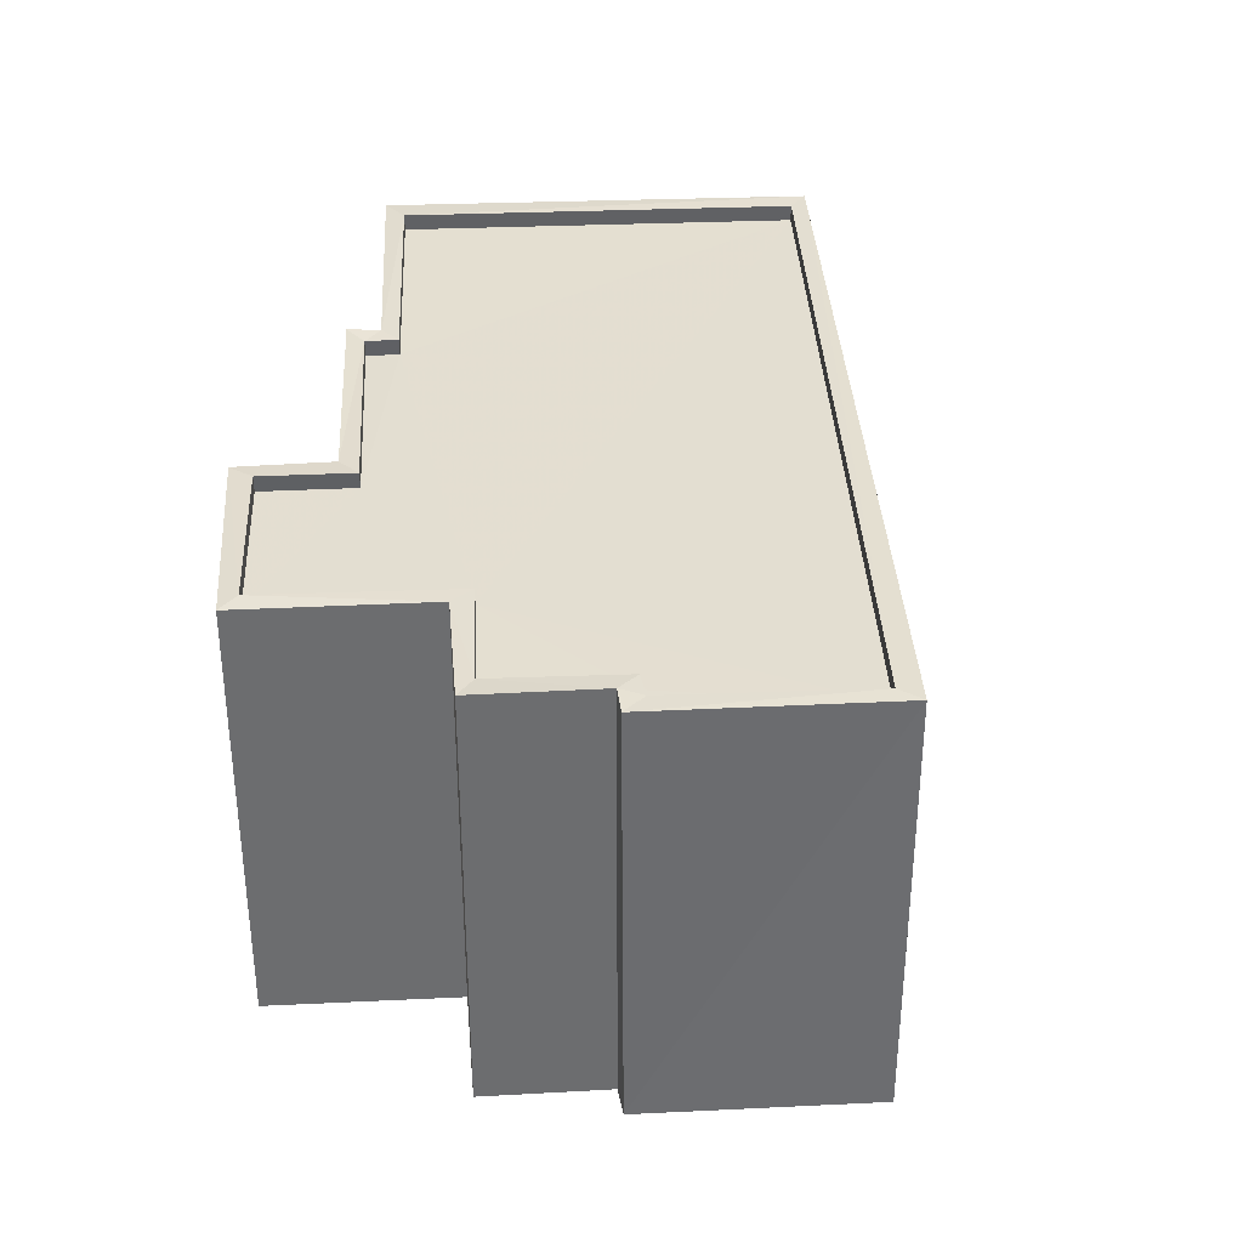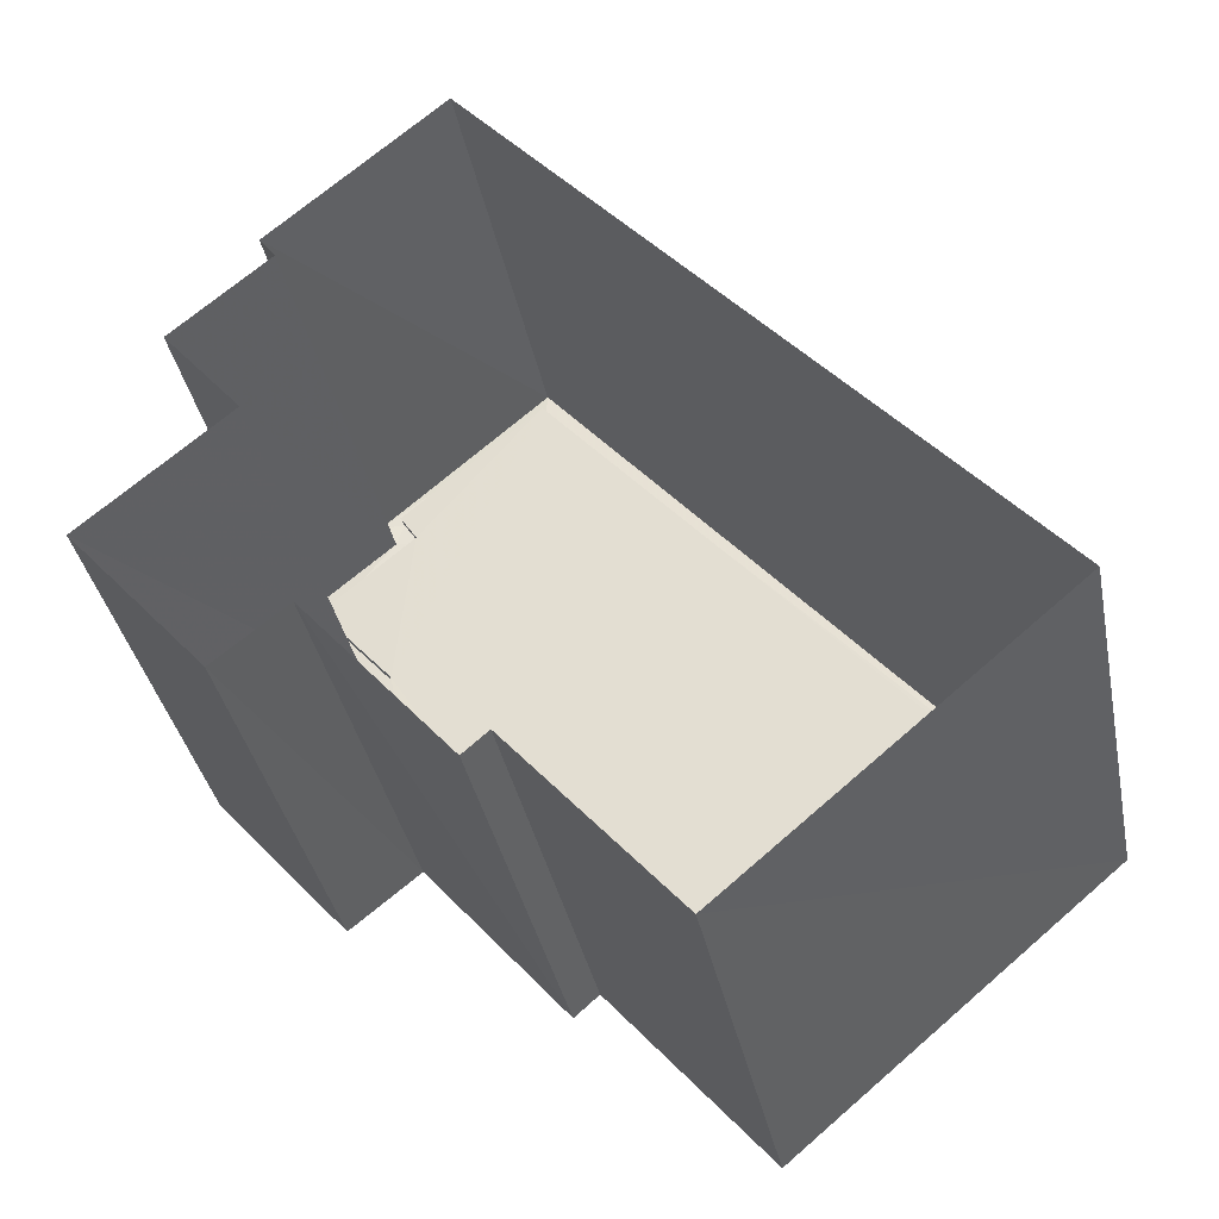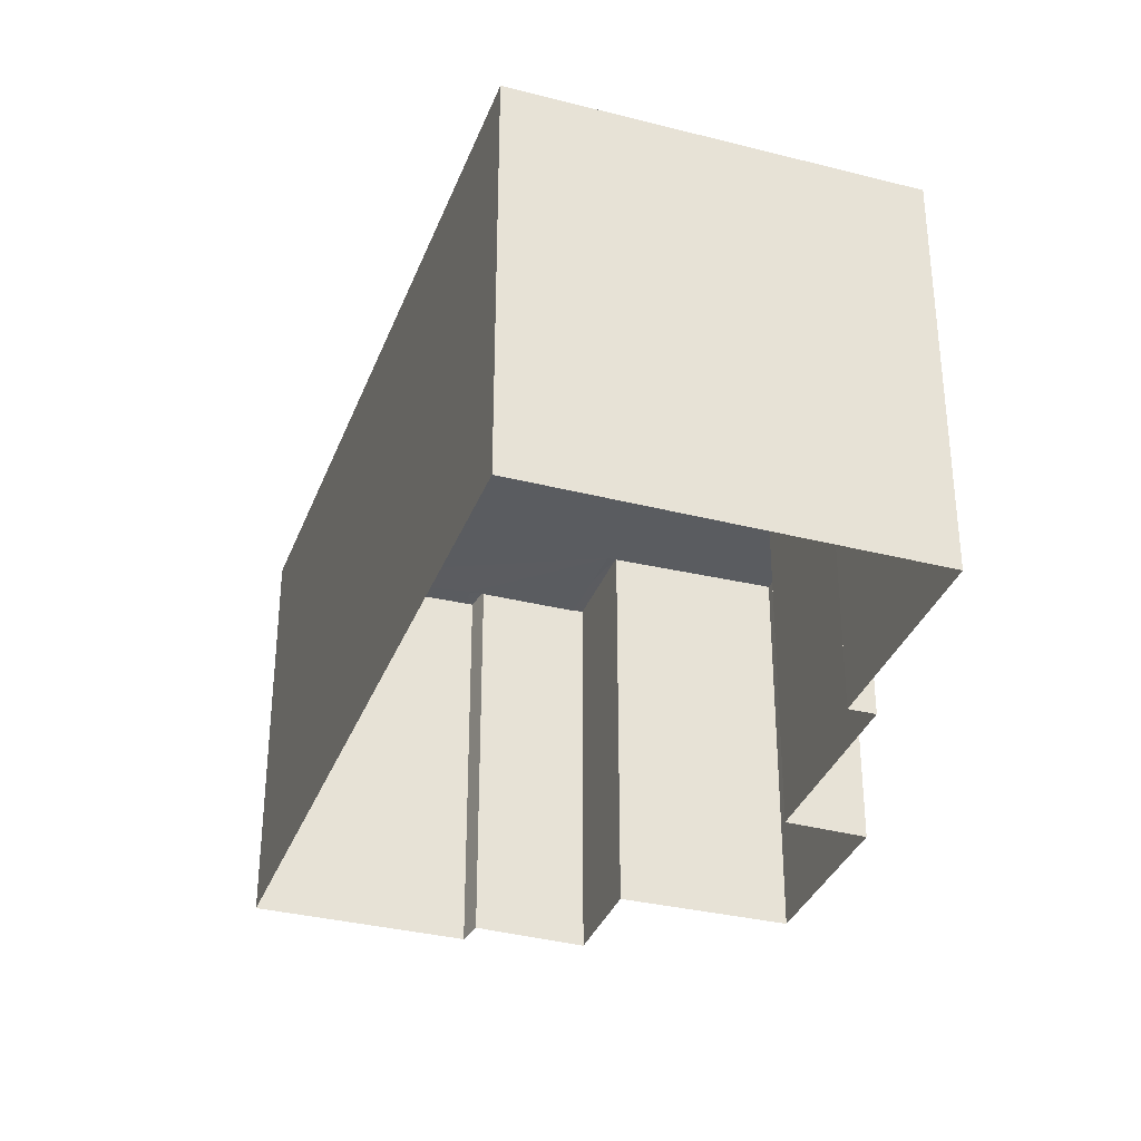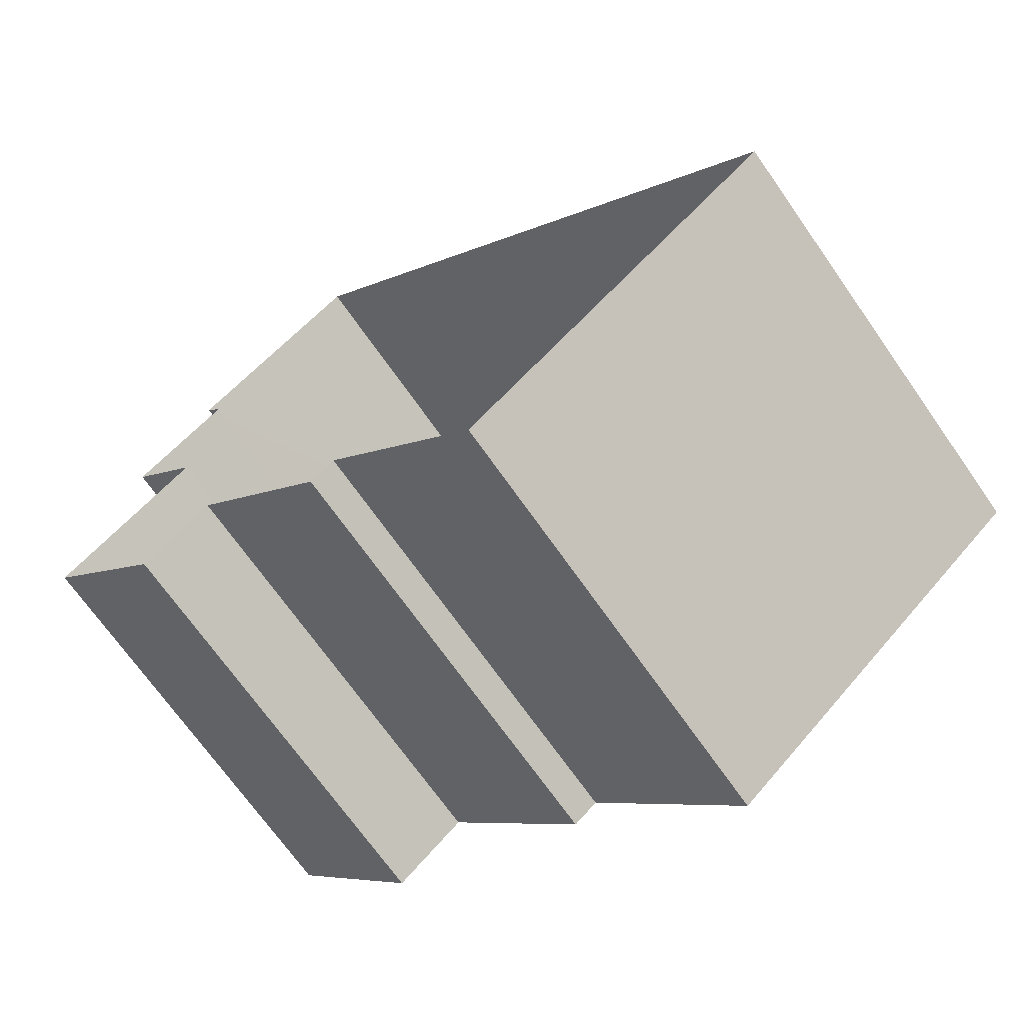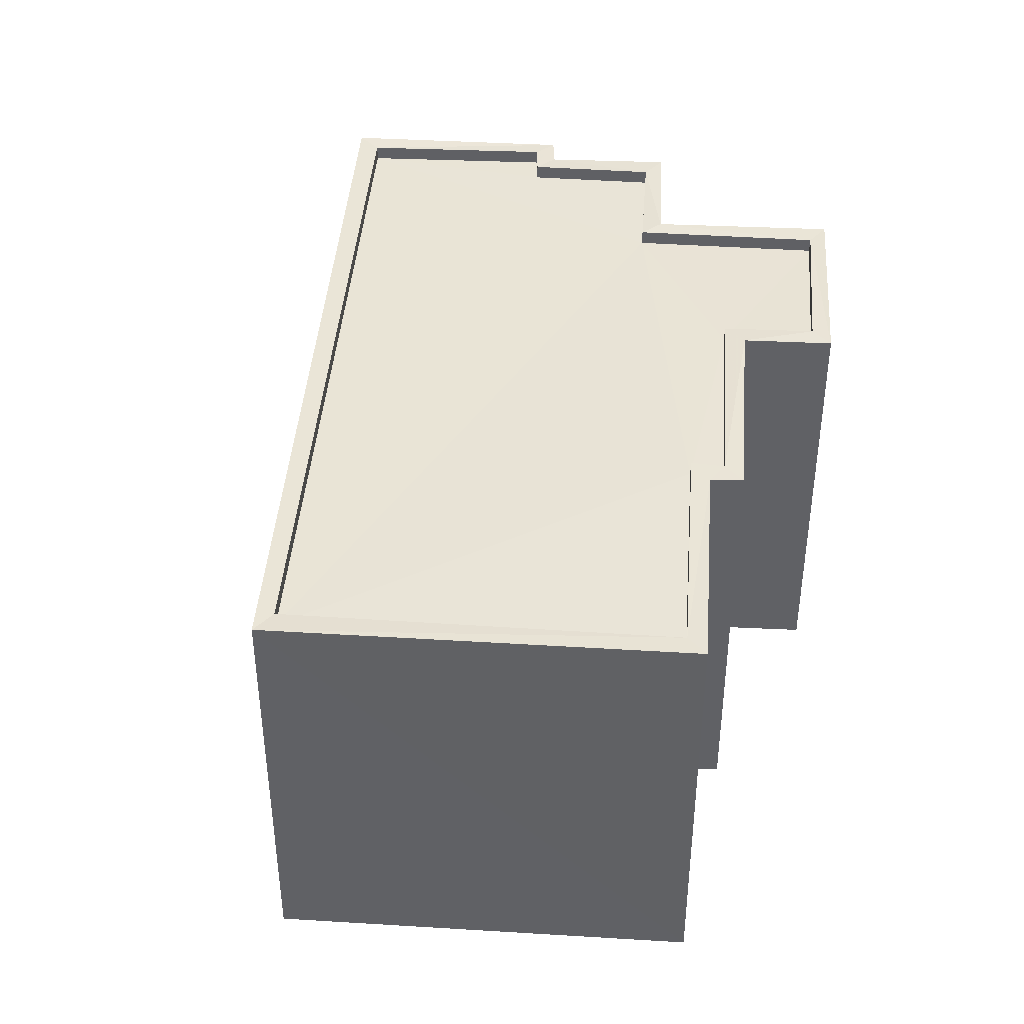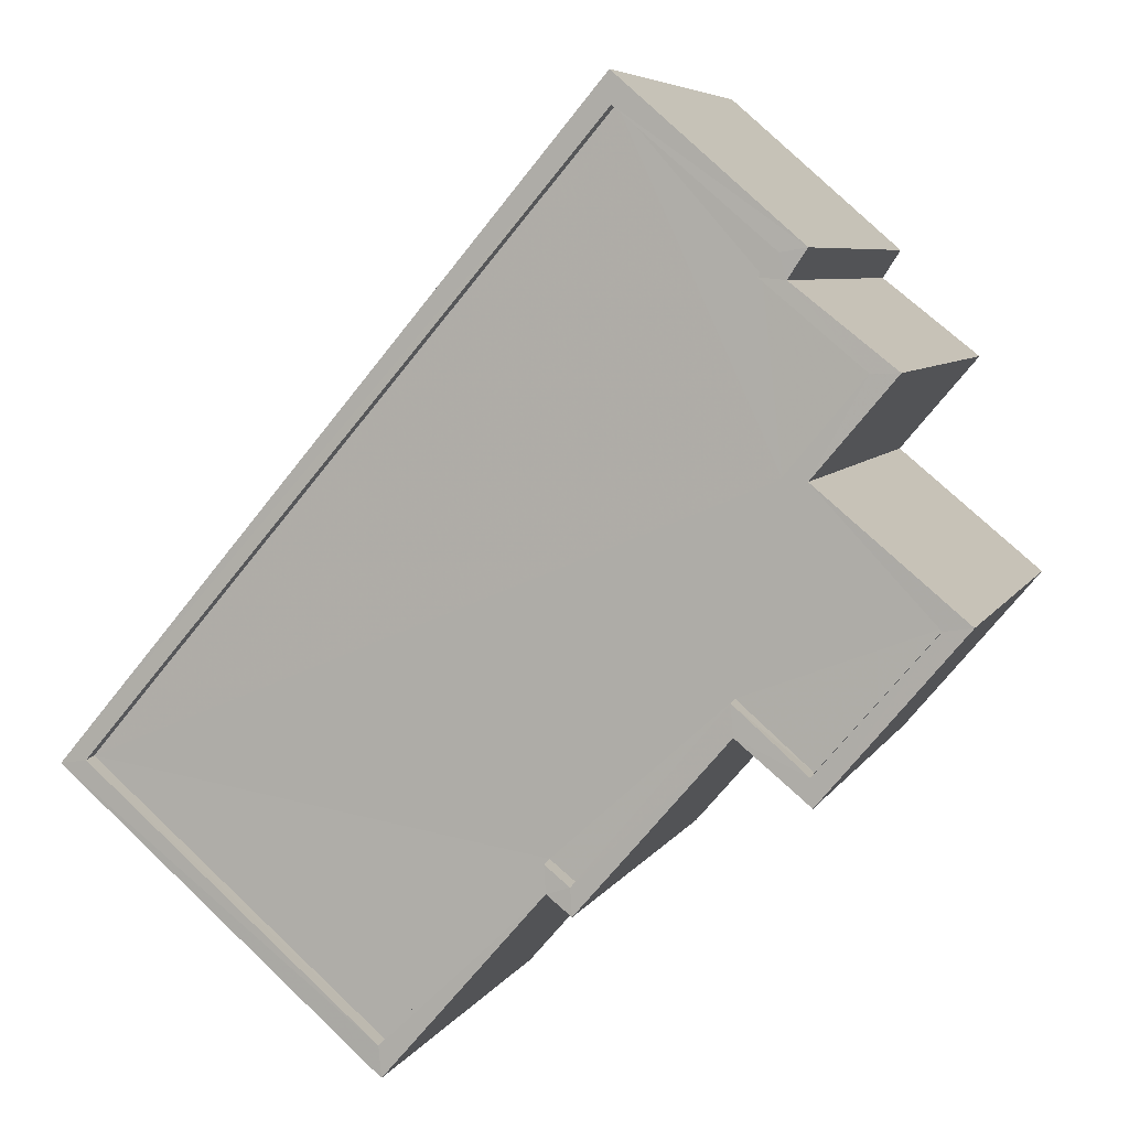
<metadata>
{"format":"obj","ext":"obj","renderer":"f3d","projection":"perspective","resolution":1024,"background":"white","views":[{"elev":36.3,"azim":136.3,"up":"+Z"},{"elev":-36.6,"azim":-168.9,"up":"+Y"},{"elev":-34.0,"azim":-59.5,"up":"+Z"},{"elev":-69.8,"azim":-145.0,"up":"+Y"},{"elev":42.5,"azim":-36.2,"up":"+Z"},{"elev":6.1,"azim":17.5,"up":"+Y"}]}
</metadata>
<code>
v 1.198e+05 7.863e+05 22.24
v 1.198e+05 7.863e+05 22.24
v 1.198e+05 7.863e+05 22.24
v 1.198e+05 7.863e+05 22.24
v 1.198e+05 7.863e+05 22.24
v 1.198e+05 7.863e+05 22.24
v 1.198e+05 7.863e+05 22.24
v 1.198e+05 7.863e+05 22.25
v 1.198e+05 7.863e+05 22.25
v 1.198e+05 7.863e+05 22.24
v 1.198e+05 7.862e+05 22.24
v 1.198e+05 7.863e+05 22.24
v 1.198e+05 7.863e+05 28.97
v 1.198e+05 7.863e+05 28.97
v 1.198e+05 7.863e+05 28.97
v 1.198e+05 7.863e+05 28.97
v 1.198e+05 7.863e+05 28.96
v 1.198e+05 7.863e+05 28.96
v 1.198e+05 7.863e+05 28.97
v 1.198e+05 7.863e+05 28.97
v 1.198e+05 7.863e+05 28.97
v 1.198e+05 7.862e+05 28.97
v 1.198e+05 7.863e+05 28.97
v 1.198e+05 7.863e+05 28.97
v 1.198e+05 7.862e+05 29.22
v 1.198e+05 7.863e+05 29.22
v 1.198e+05 7.862e+05 29.22
v 1.198e+05 7.863e+05 29.22
v 1.198e+05 7.863e+05 29.22
v 1.198e+05 7.863e+05 29.22
v 1.198e+05 7.863e+05 29.22
v 1.198e+05 7.863e+05 29.22
v 1.198e+05 7.863e+05 29.22
v 1.198e+05 7.863e+05 29.22
v 1.198e+05 7.863e+05 29.22
v 1.198e+05 7.863e+05 29.22
v 1.198e+05 7.863e+05 29.21
v 1.198e+05 7.863e+05 29.21
v 1.198e+05 7.863e+05 29.21
v 1.198e+05 7.863e+05 29.22
v 1.198e+05 7.863e+05 29.22
v 1.198e+05 7.863e+05 29.22
v 1.198e+05 7.863e+05 29.22
v 1.198e+05 7.863e+05 29.22
v 1.198e+05 7.863e+05 29.21
v 1.198e+05 7.863e+05 29.22
v 1.198e+05 7.863e+05 29.22
v 1.198e+05 7.863e+05 29.22
f 1 2 3
f 4 5 1
f 2 6 3
f 7 4 8
f 8 1 9
f 9 10 11
f 10 3 12
f 10 1 3
f 4 1 8
f 9 1 10
f 13 14 15
f 13 16 17
f 17 16 18
f 19 20 15
f 20 21 13
f 21 22 23
f 16 23 24
f 20 13 15
f 13 23 16
f 23 13 21
f 25 26 27
f 25 28 26
f 29 30 26
f 30 29 31
f 25 27 32
f 33 34 35
f 36 33 31
f 29 26 28
f 37 38 39
f 40 38 37
f 34 40 35
f 25 32 41
f 42 43 44
f 39 45 42
f 44 43 32
f 32 43 41
f 42 46 43
f 47 38 40
f 45 46 42
f 38 45 39
f 47 40 34
f 33 48 34
f 36 48 33
f 29 36 31
f 47 13 17
f 38 47 17
f 45 17 18
f 45 38 17
f 46 18 16
f 46 45 18
f 43 16 24
f 43 46 16
f 41 24 23
f 41 43 24
f 25 23 22
f 25 41 23
f 28 22 21
f 28 25 22
f 28 21 20
f 29 28 20
f 29 20 19
f 36 29 19
f 48 19 15
f 48 36 19
f 48 15 14
f 34 48 14
f 47 14 13
f 47 34 14
f 39 6 2
f 37 39 2
f 42 3 6
f 39 42 6
f 44 12 3
f 42 44 3
f 32 10 12
f 44 32 12
f 27 11 10
f 32 27 10
f 26 9 11
f 27 26 11
f 26 8 9
f 26 30 8
f 30 7 8
f 30 31 7
f 33 4 7
f 31 33 7
f 33 5 4
f 33 35 5
f 40 1 5
f 35 40 5
f 40 2 1
f 40 37 2

</code>
